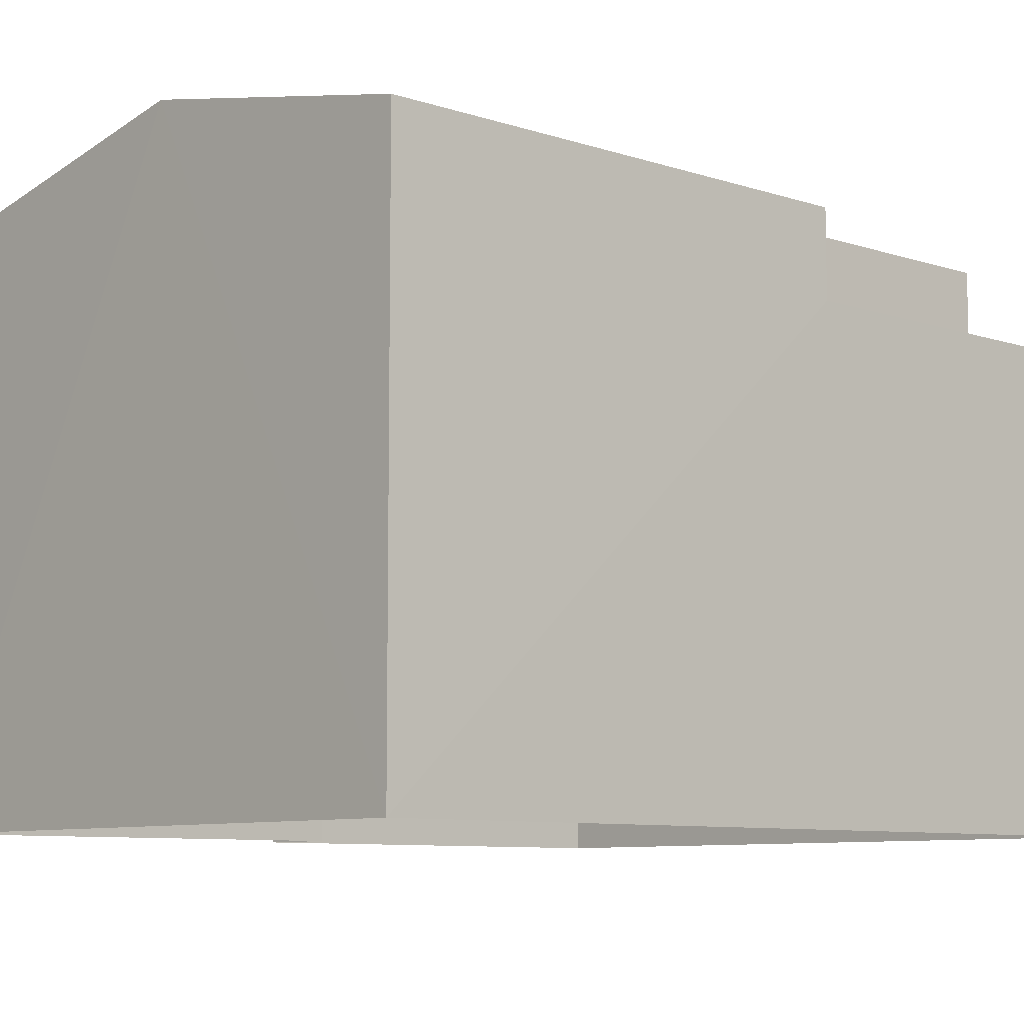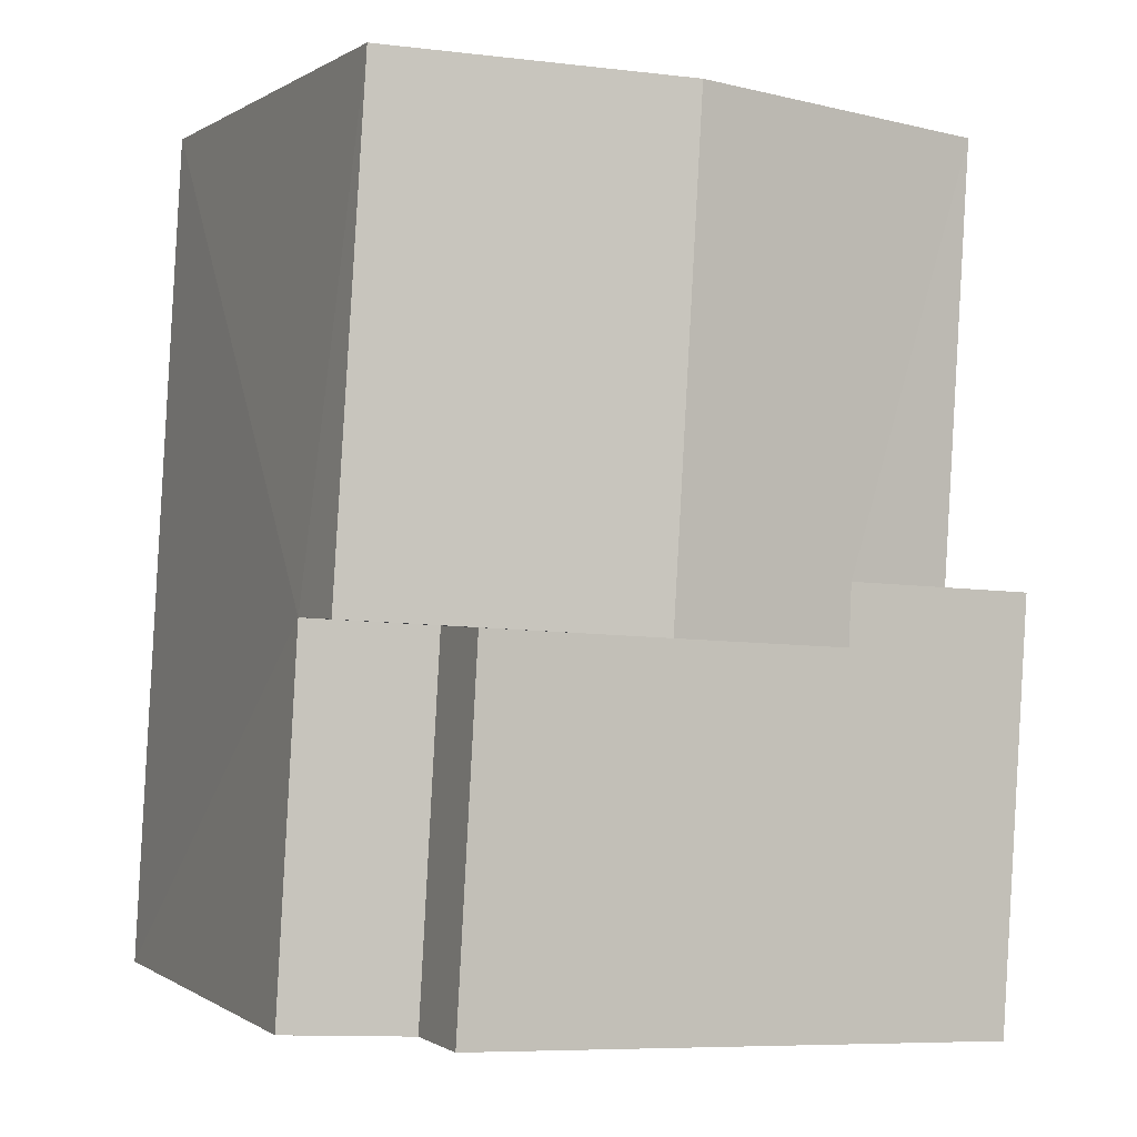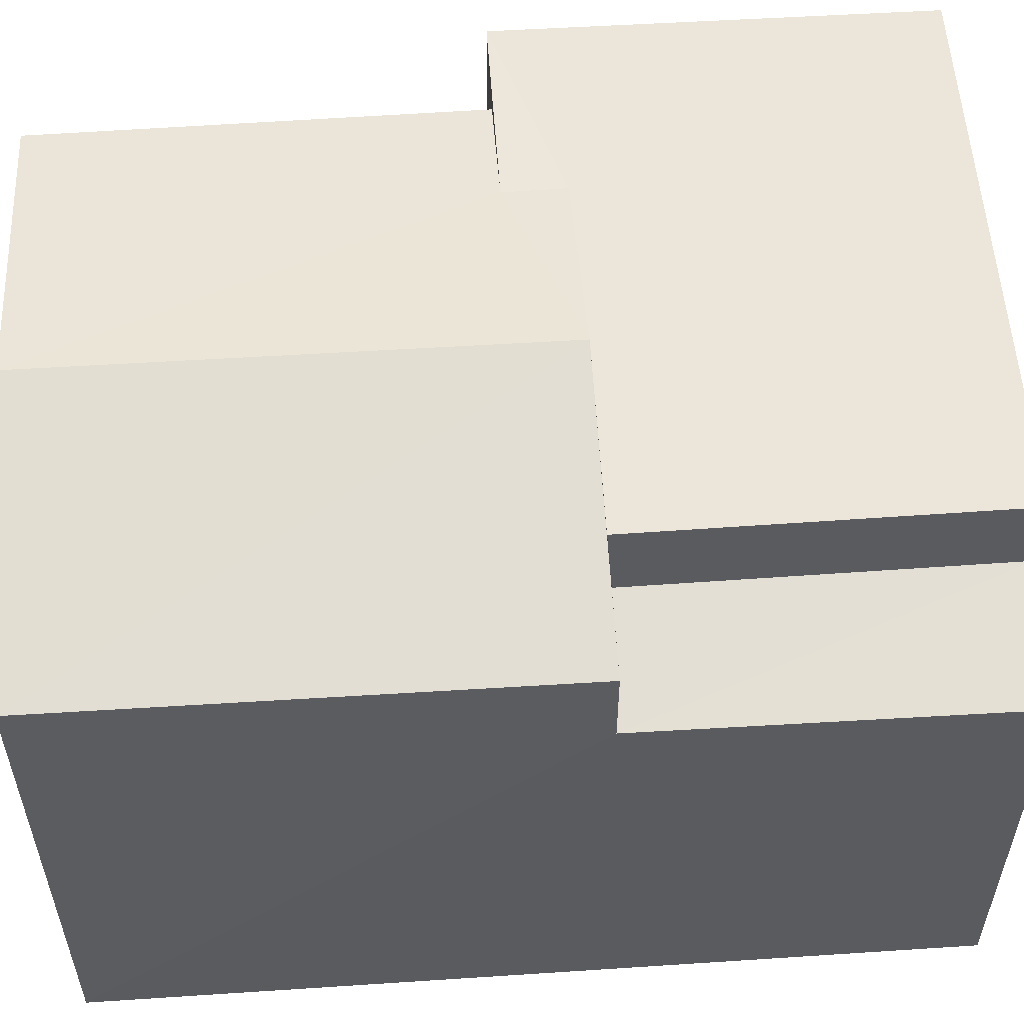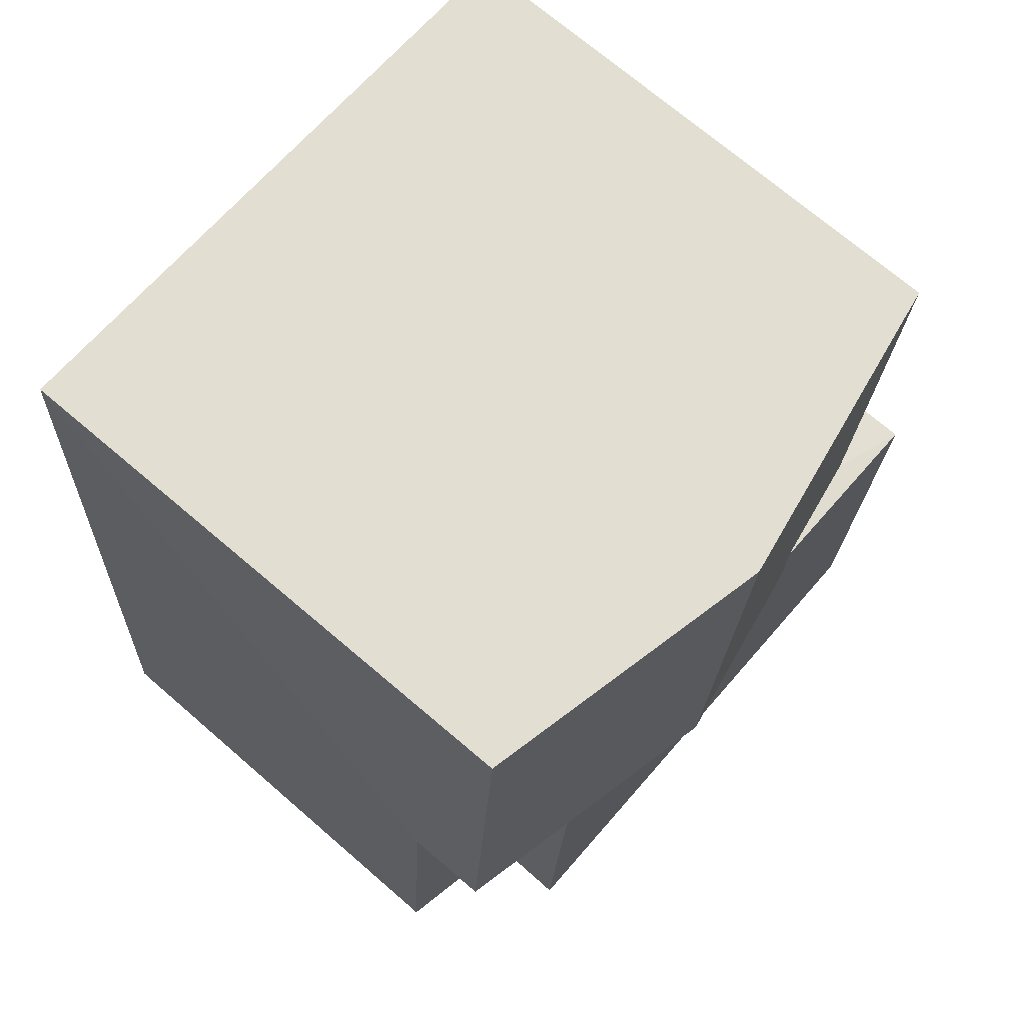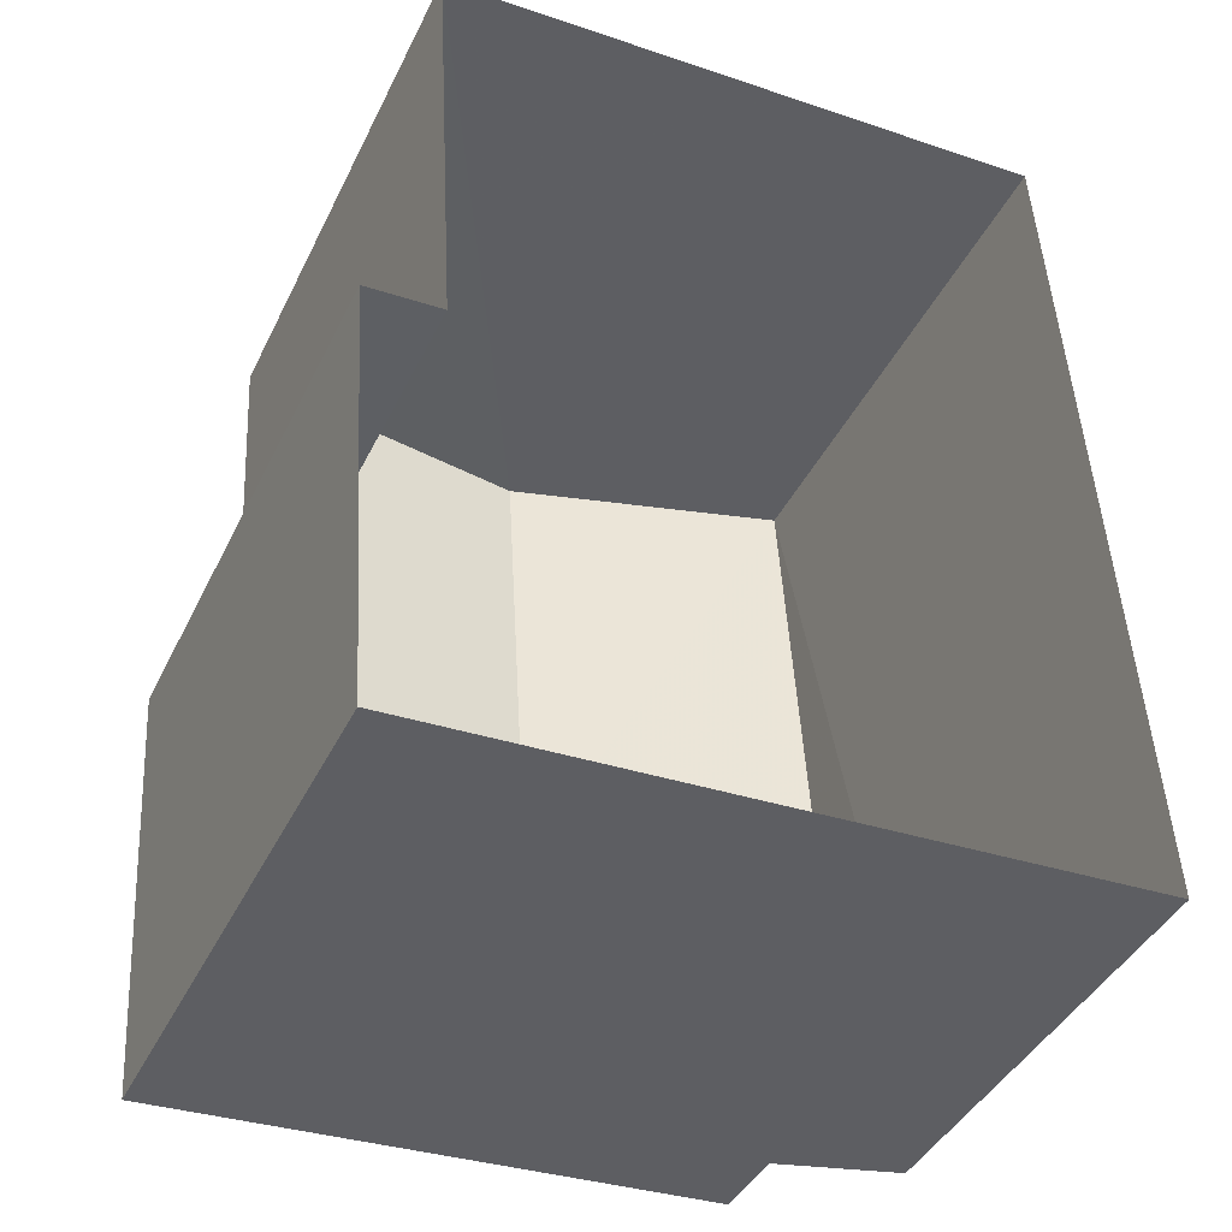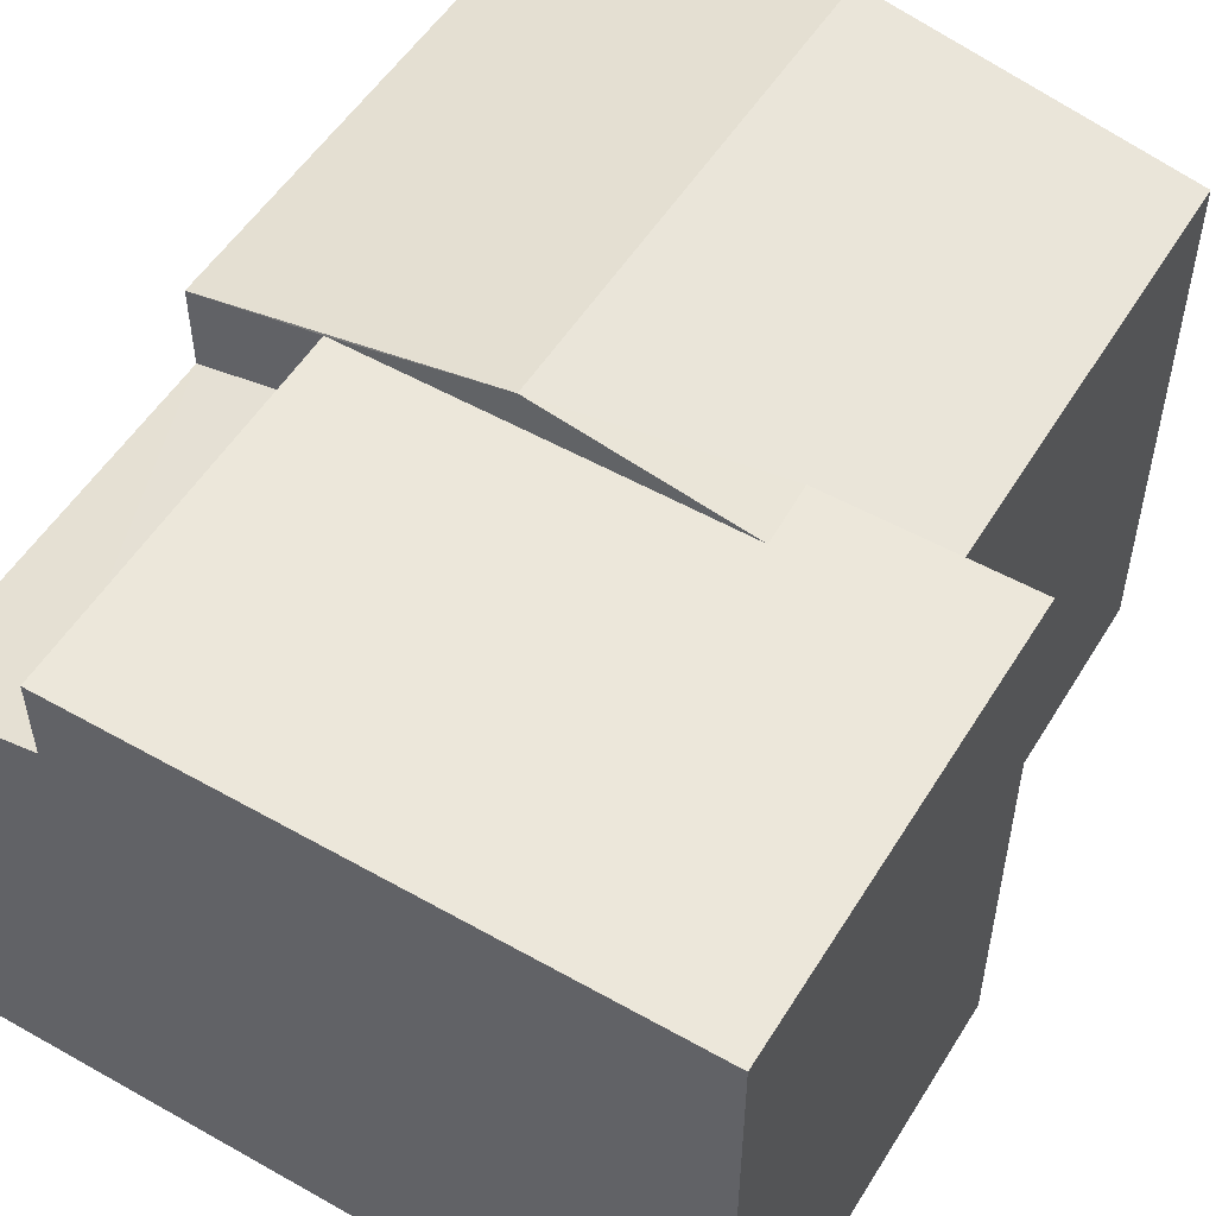
<metadata>
{"format":"obj","ext":"obj","renderer":"f3d","projection":"perspective","resolution":1024,"background":"white","views":[{"elev":-8.3,"azim":-136.2,"up":"+Z"},{"elev":-0.0,"azim":-25.1,"up":"+Y"},{"elev":55.9,"azim":-97.4,"up":"+Z"},{"elev":71.0,"azim":-49.2,"up":"+Y"},{"elev":-41.6,"azim":155.5,"up":"+Y"},{"elev":53.4,"azim":27.7,"up":"+Z"}]}
</metadata>
<code>
v -3.729e+05 -1.036e+05 30.39
v -3.729e+05 -1.036e+05 30.39
v -3.729e+05 -1.036e+05 30.39
v -3.729e+05 -1.036e+05 30.39
v -3.729e+05 -1.036e+05 30.39
v -3.729e+05 -1.036e+05 30.39
v -3.729e+05 -1.036e+05 35.97
v -3.729e+05 -1.036e+05 35.69
v -3.729e+05 -1.036e+05 35.69
v -3.729e+05 -1.036e+05 35.97
v -3.729e+05 -1.036e+05 37.37
v -3.729e+05 -1.036e+05 37.37
v -3.729e+05 -1.036e+05 36.66
v -3.729e+05 -1.036e+05 36.66
v -3.729e+05 -1.036e+05 36.92
v -3.729e+05 -1.036e+05 36.92
v -3.729e+05 -1.036e+05 36.92
v -3.729e+05 -1.036e+05 36.92
v -3.729e+05 -1.036e+05 36.92
v -3.729e+05 -1.036e+05 36.92
v -3.729e+05 -1.036e+05 36.66
v -3.729e+05 -1.036e+05 36.66
f 1 2 3
f 3 2 4
f 4 2 5
f 2 6 5
f 7 8 9
f 7 10 8
f 11 12 13
f 14 11 13
f 15 16 17
f 16 18 17
f 17 19 20
f 17 18 19
f 21 22 20
f 17 20 11
f 11 20 12
f 20 22 12
f 10 15 14
f 15 17 11
f 10 14 8
f 15 11 14
f 6 21 19
f 19 21 20
f 2 21 6
f 7 5 18
f 18 16 7
f 7 4 5
f 9 4 7
f 21 1 22
f 21 2 1
f 18 5 6
f 19 18 6
f 10 16 15
f 10 7 16
f 22 1 12
f 1 3 12
f 3 13 12
f 14 13 8
f 13 3 8
f 8 4 9
f 8 3 4

</code>
